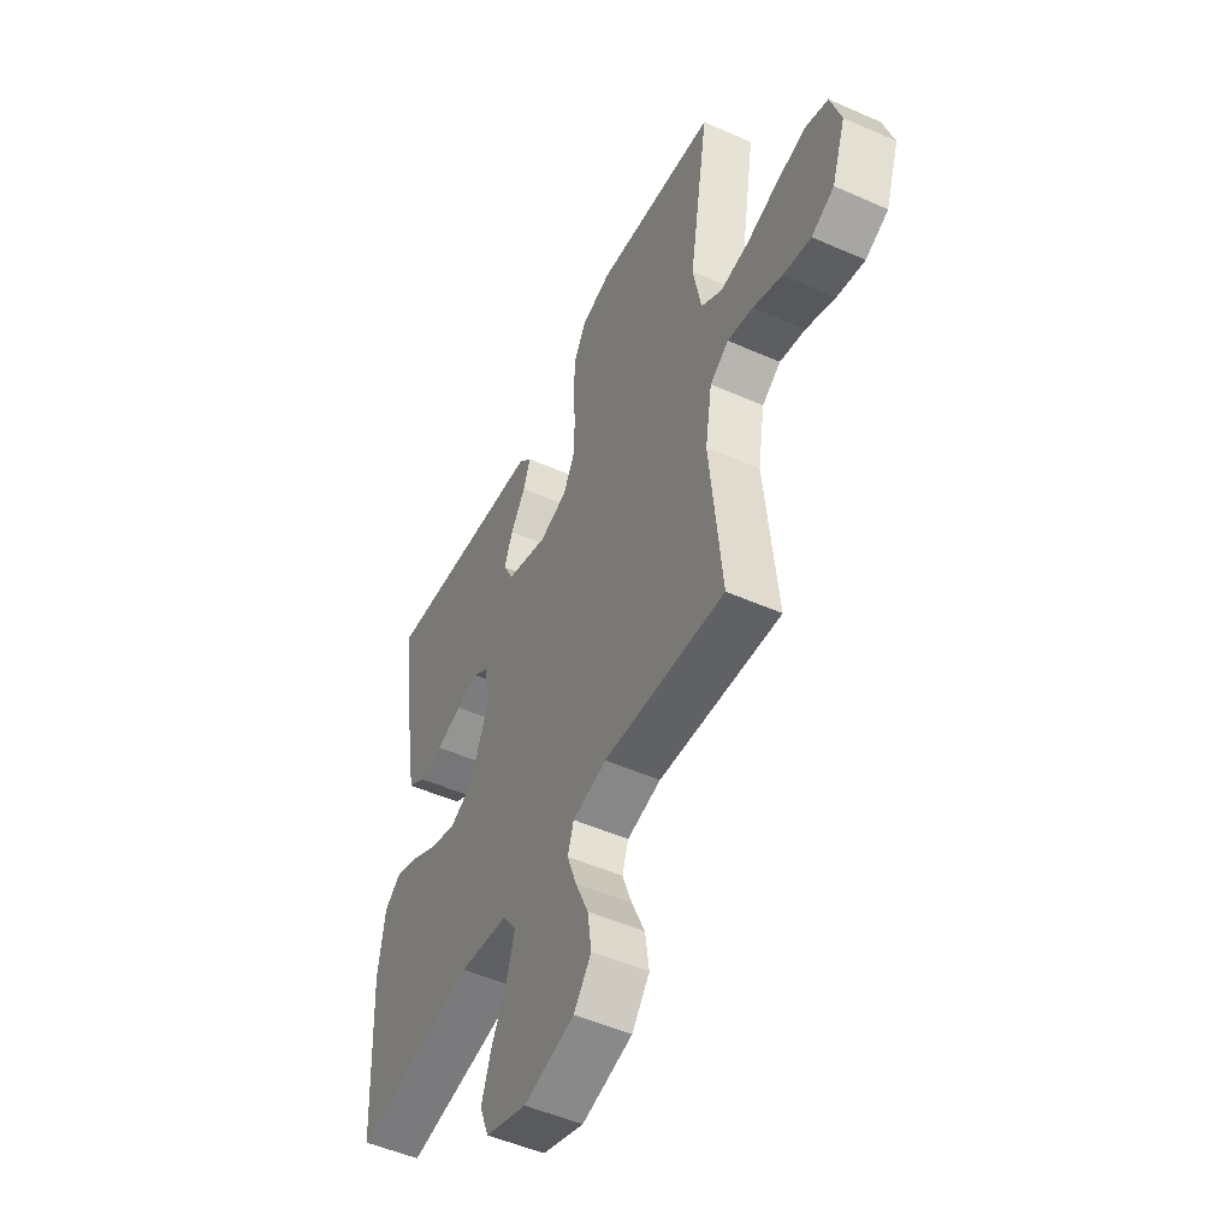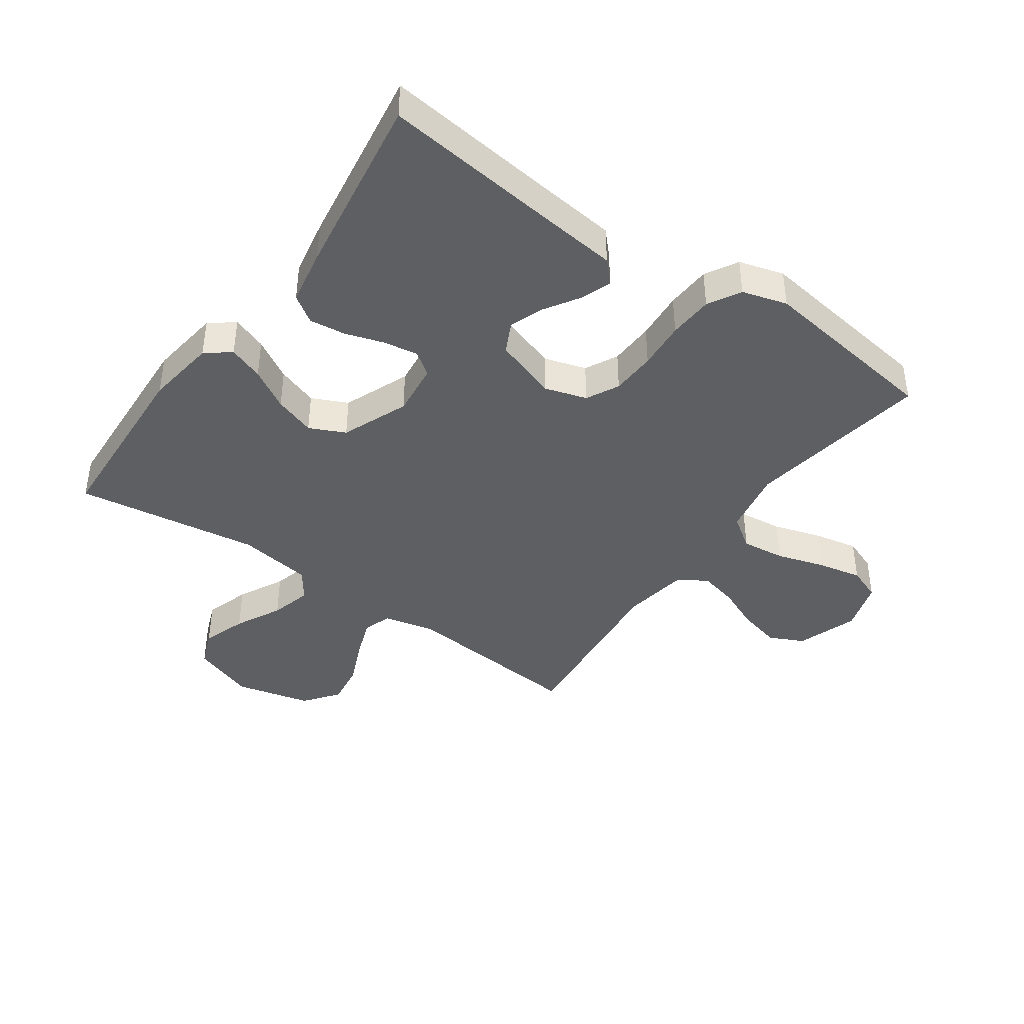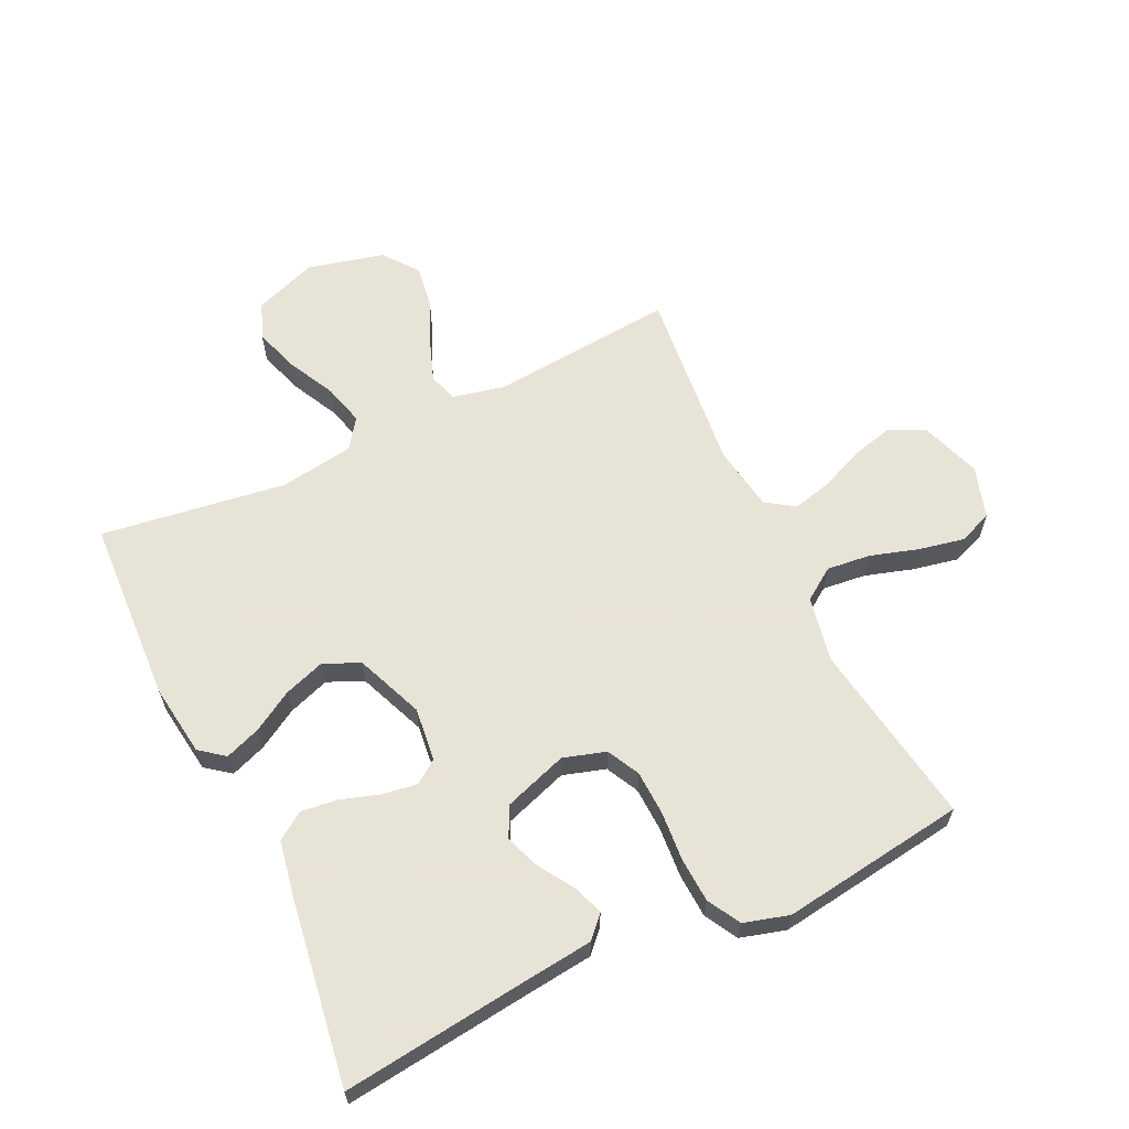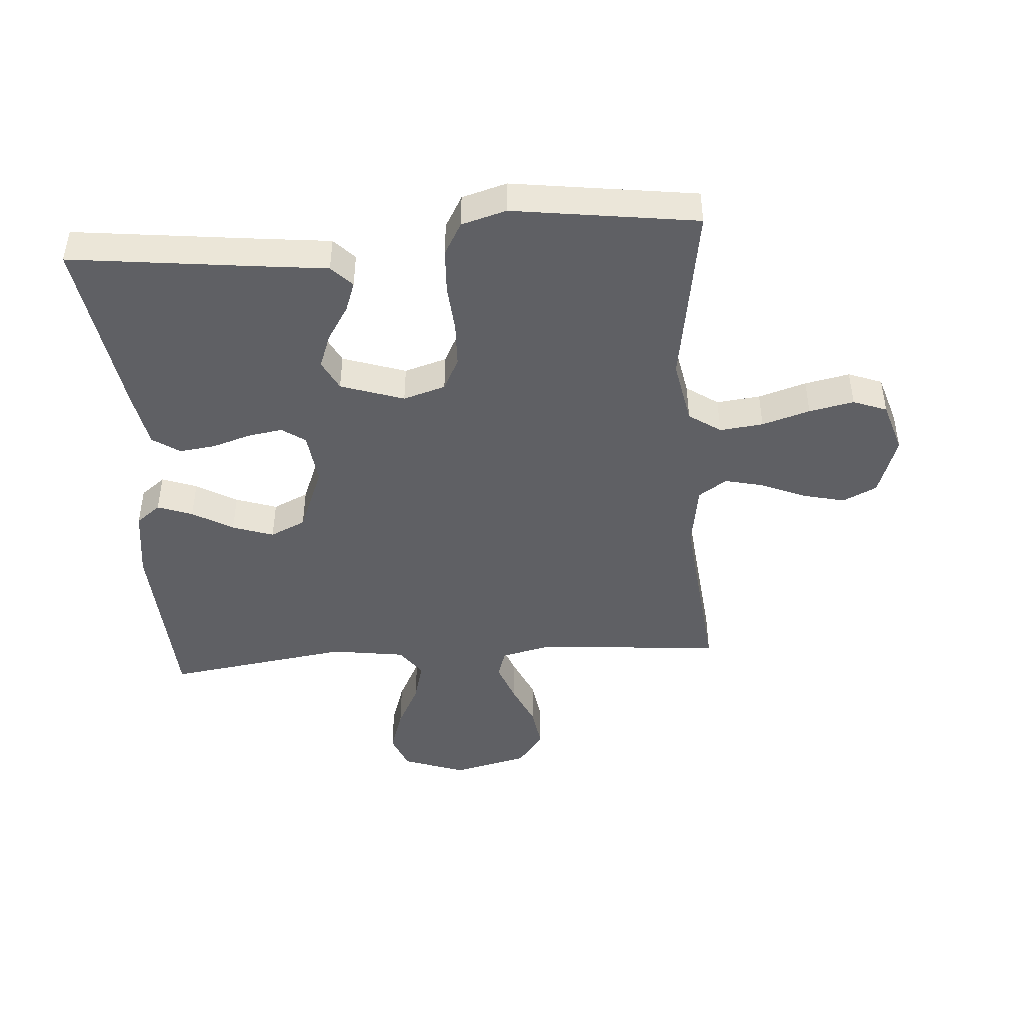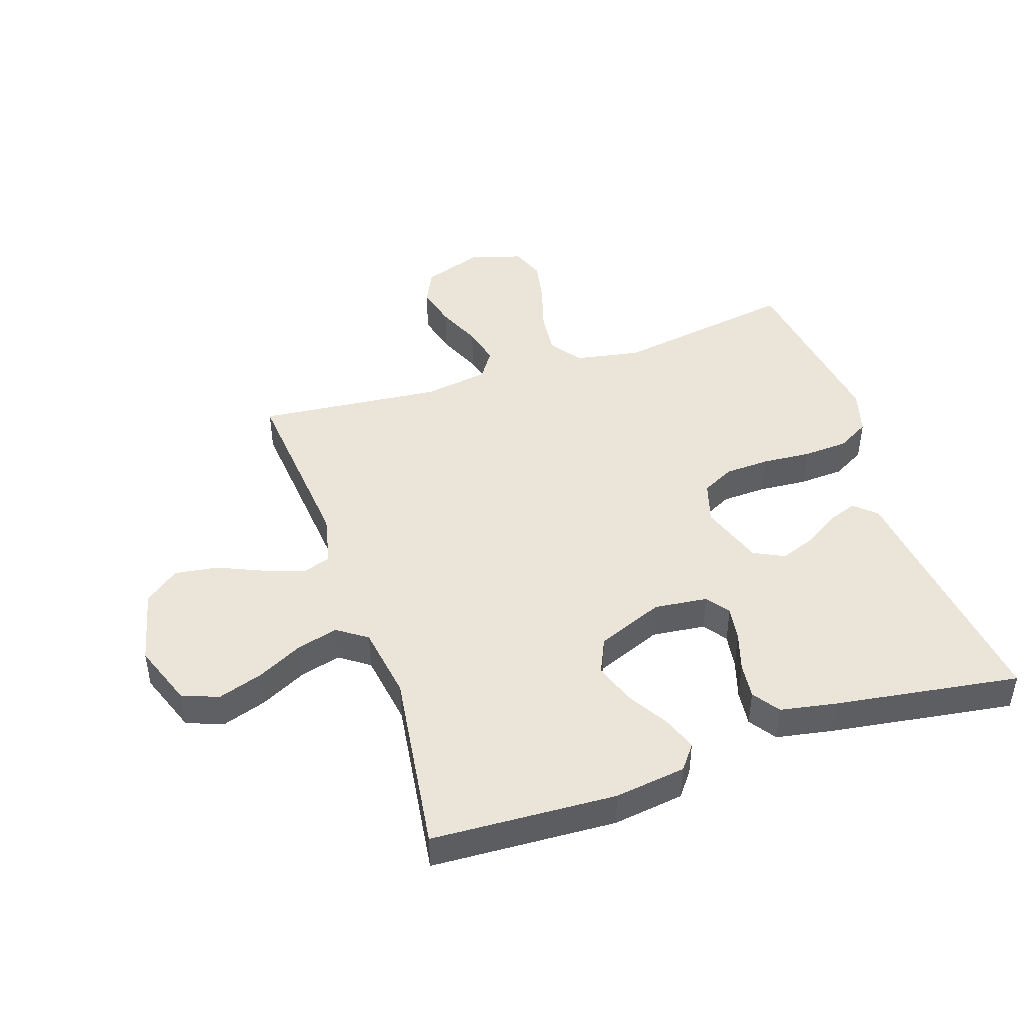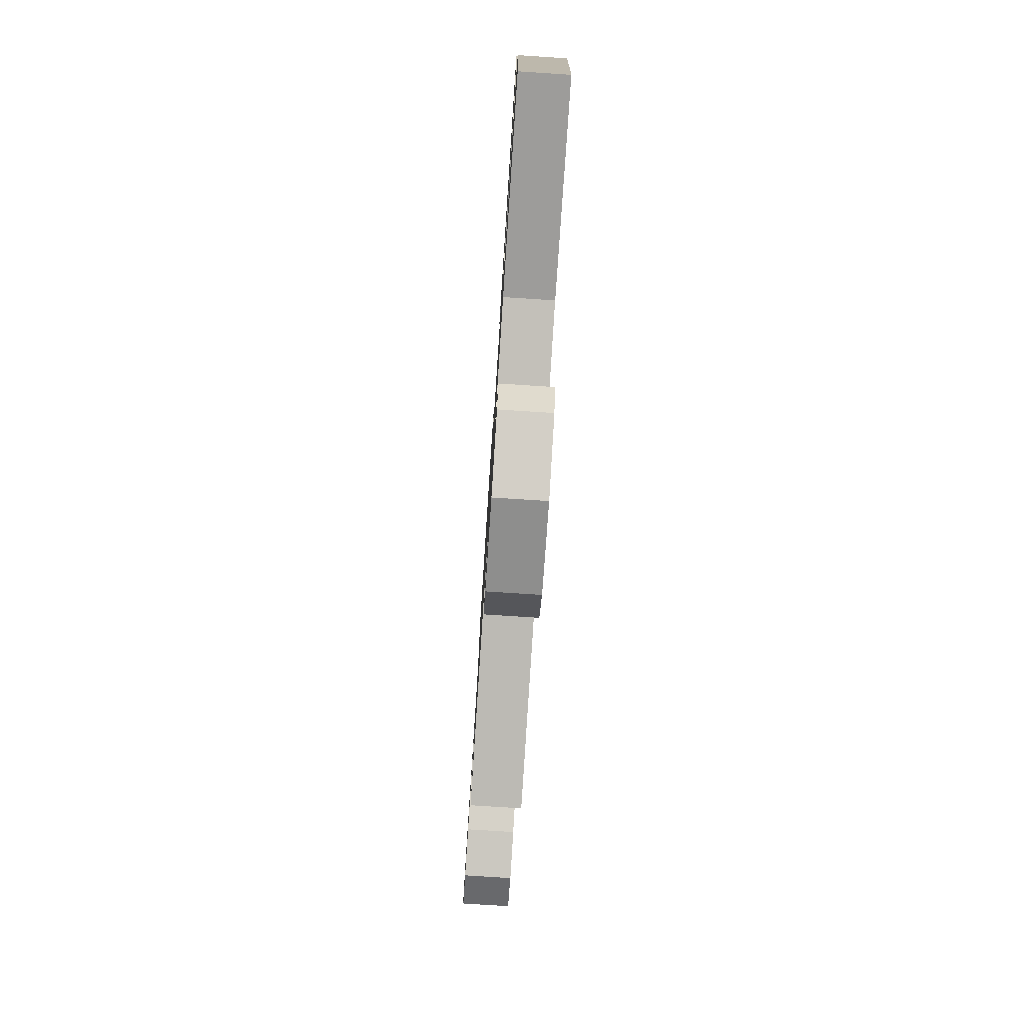
<metadata>
{"format":"obj","ext":"obj","renderer":"f3d","projection":"perspective","resolution":1024,"background":"white","views":[{"elev":-50.6,"azim":64.2,"up":"+Z"},{"elev":-41.3,"azim":-35.2,"up":"+Y"},{"elev":62.6,"azim":-25.5,"up":"+Y"},{"elev":-44.9,"azim":4.3,"up":"+Y"},{"elev":45.2,"azim":-108.6,"up":"+Y"},{"elev":-78.5,"azim":-93.7,"up":"+Z"}]}
</metadata>
<code>
v 0.5 0.07 -0.5
v 0.2 0.07 -0.473
v 0.116 0.07 -0.492
v 0.101 0.07 -0.539
v 0.125 0.07 -0.605
v 0.157 0.07 -0.678
v 0.167 0.07 -0.748
v 0.124 0.07 -0.804
v 0 0.07 -0.834
v -0.102 0.07 -0.797
v -0.125 0.07 -0.738
v -0.101 0.07 -0.665
v -0.063 0.07 -0.59
v -0.045 0.07 -0.523
v -0.079 0.07 -0.475
v -0.2 0.07 -0.457
v -0.5 0.07 -0.5
v -0.515 0.07 -0.2
v -0.499 0.07 -0.084
v -0.459 0.07 -0.053
v -0.402 0.07 -0.074
v -0.336 0.07 -0.113
v -0.269 0.07 -0.136
v -0.211 0.07 -0.109
v -0.167 0.07 0
v -0.177 0.07 0.087
v -0.215 0.07 0.114
v -0.272 0.07 0.105
v -0.335 0.07 0.085
v -0.394 0.07 0.078
v -0.438 0.07 0.108
v -0.455 0.07 0.2
v -0.5 0.07 0.5
v -0.2 0.07 0.464
v -0.086 0.07 0.451
v -0.053 0.07 0.416
v -0.071 0.07 0.367
v -0.107 0.07 0.31
v -0.128 0.07 0.254
v -0.103 0.07 0.204
v 0 0.07 0.169
v 0.069 0.07 0.19
v 0.096 0.07 0.243
v 0.099 0.07 0.316
v 0.093 0.07 0.395
v 0.097 0.07 0.468
v 0.127 0.07 0.521
v 0.2 0.07 0.542
v 0.5 0.07 0.5
v 0.452 0.07 0.2
v 0.472 0.07 0.094
v 0.524 0.07 0.058
v 0.595 0.07 0.066
v 0.673 0.07 0.09
v 0.746 0.07 0.105
v 0.801 0.07 0.084
v 0.827 0.07 0
v 0.793 0.07 -0.099
v 0.737 0.07 -0.126
v 0.668 0.07 -0.109
v 0.596 0.07 -0.078
v 0.533 0.07 -0.063
v 0.487 0.07 -0.094
v 0.47 0.07 -0.2
v 0.5 0 -0.5
v 0.2 0 -0.473
v 0.116 0 -0.492
v 0.101 0 -0.539
v 0.125 0 -0.605
v 0.157 0 -0.678
v 0.167 0 -0.748
v 0.124 0 -0.804
v 0 0 -0.834
v -0.102 0 -0.797
v -0.125 0 -0.738
v -0.101 0 -0.665
v -0.063 0 -0.59
v -0.045 0 -0.523
v -0.079 0 -0.475
v -0.2 0 -0.457
v -0.5 0 -0.5
v -0.515 0 -0.2
v -0.499 0 -0.084
v -0.459 0 -0.053
v -0.402 0 -0.074
v -0.336 0 -0.113
v -0.269 0 -0.136
v -0.211 0 -0.109
v -0.167 0 0
v -0.177 0 0.087
v -0.215 0 0.114
v -0.272 0 0.105
v -0.335 0 0.085
v -0.394 0 0.078
v -0.438 0 0.108
v -0.455 0 0.2
v -0.5 0 0.5
v -0.2 0 0.464
v -0.086 0 0.451
v -0.053 0 0.416
v -0.071 0 0.367
v -0.107 0 0.31
v -0.128 0 0.254
v -0.103 0 0.204
v 0 0 0.169
v 0.069 0 0.19
v 0.096 0 0.243
v 0.099 0 0.316
v 0.093 0 0.395
v 0.097 0 0.468
v 0.127 0 0.521
v 0.2 0 0.542
v 0.5 0 0.5
v 0.452 0 0.2
v 0.472 0 0.094
v 0.524 0 0.058
v 0.595 0 0.066
v 0.673 0 0.09
v 0.746 0 0.105
v 0.801 0 0.084
v 0.827 0 0
v 0.793 0 -0.099
v 0.737 0 -0.126
v 0.668 0 -0.109
v 0.596 0 -0.078
v 0.533 0 -0.063
v 0.487 0 -0.094
v 0.47 0 -0.2
f 58 59 60 61
f 58 61 62
f 57 58 62
f 56 57 62
f 53 54 55 56
f 52 53 56 62
f 51 52 62 63
f 47 48 49 50
f 44 45 46 47
f 43 44 47 50
f 42 43 50 51
f 35 36 37 38
f 34 35 38 39
f 33 34 39
f 32 33 39 40
f 28 29 30 31
f 27 28 31 32
f 19 20 21 22
f 19 22 23
f 16 17 18 19
f 15 16 19 23
f 14 15 23 24
f 10 11 12 13
f 10 13 14
f 9 10 14
f 8 9 14
f 5 6 7 8
f 4 5 8 14
f 3 4 14 24
f 64 1 2
f 41 42 51 63
f 27 32 40 41
f 26 27 41 63
f 25 26 63 64
f 24 25 64
f 2 3 24 64
f 125 124 123 122
f 126 125 122
f 126 122 121
f 126 121 120
f 120 119 118 117
f 126 120 117 116
f 127 126 116 115
f 114 113 112 111
f 111 110 109 108
f 114 111 108 107
f 115 114 107 106
f 102 101 100 99
f 103 102 99 98
f 103 98 97
f 104 103 97 96
f 95 94 93 92
f 96 95 92 91
f 86 85 84 83
f 87 86 83
f 83 82 81 80
f 87 83 80 79
f 88 87 79 78
f 77 76 75 74
f 78 77 74
f 78 74 73
f 78 73 72
f 72 71 70 69
f 78 72 69 68
f 88 78 68 67
f 66 65 128
f 127 115 106 105
f 105 104 96 91
f 127 105 91 90
f 128 127 90 89
f 128 89 88
f 128 88 67 66
f 1 65 66 2
f 2 66 67 3
f 3 67 68 4
f 4 68 69 5
f 5 69 70 6
f 6 70 71 7
f 7 71 72 8
f 8 72 73 9
f 9 73 74 10
f 10 74 75 11
f 11 75 76 12
f 12 76 77 13
f 13 77 78 14
f 14 78 79 15
f 15 79 80 16
f 16 80 81 17
f 17 81 82 18
f 18 82 83 19
f 19 83 84 20
f 20 84 85 21
f 21 85 86 22
f 22 86 87 23
f 23 87 88 24
f 24 88 89 25
f 25 89 90 26
f 26 90 91 27
f 27 91 92 28
f 28 92 93 29
f 29 93 94 30
f 30 94 95 31
f 31 95 96 32
f 32 96 97 33
f 33 97 98 34
f 34 98 99 35
f 35 99 100 36
f 36 100 101 37
f 37 101 102 38
f 38 102 103 39
f 39 103 104 40
f 40 104 105 41
f 41 105 106 42
f 42 106 107 43
f 43 107 108 44
f 44 108 109 45
f 45 109 110 46
f 46 110 111 47
f 47 111 112 48
f 48 112 113 49
f 49 113 114 50
f 50 114 115 51
f 51 115 116 52
f 52 116 117 53
f 53 117 118 54
f 54 118 119 55
f 55 119 120 56
f 56 120 121 57
f 57 121 122 58
f 58 122 123 59
f 59 123 124 60
f 60 124 125 61
f 61 125 126 62
f 62 126 127 63
f 63 127 128 64
f 64 128 65 1

</code>
